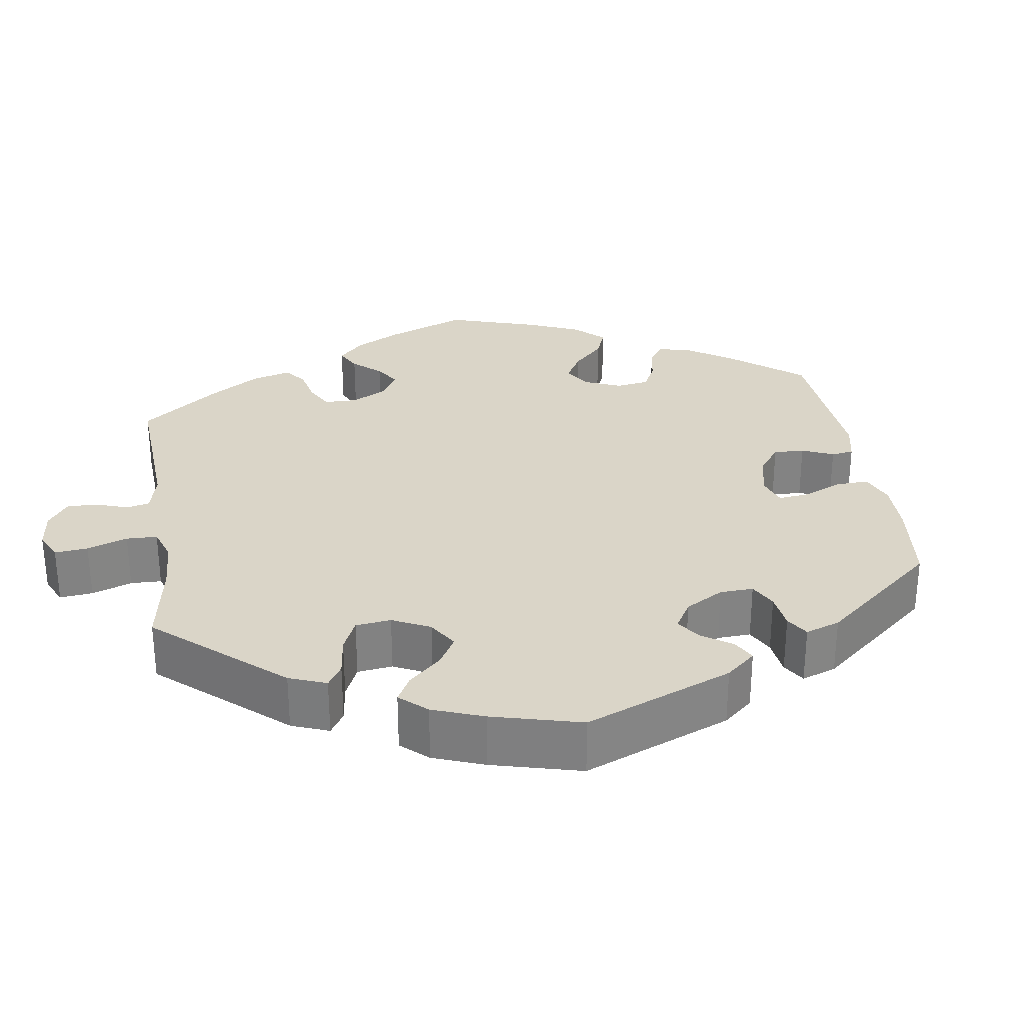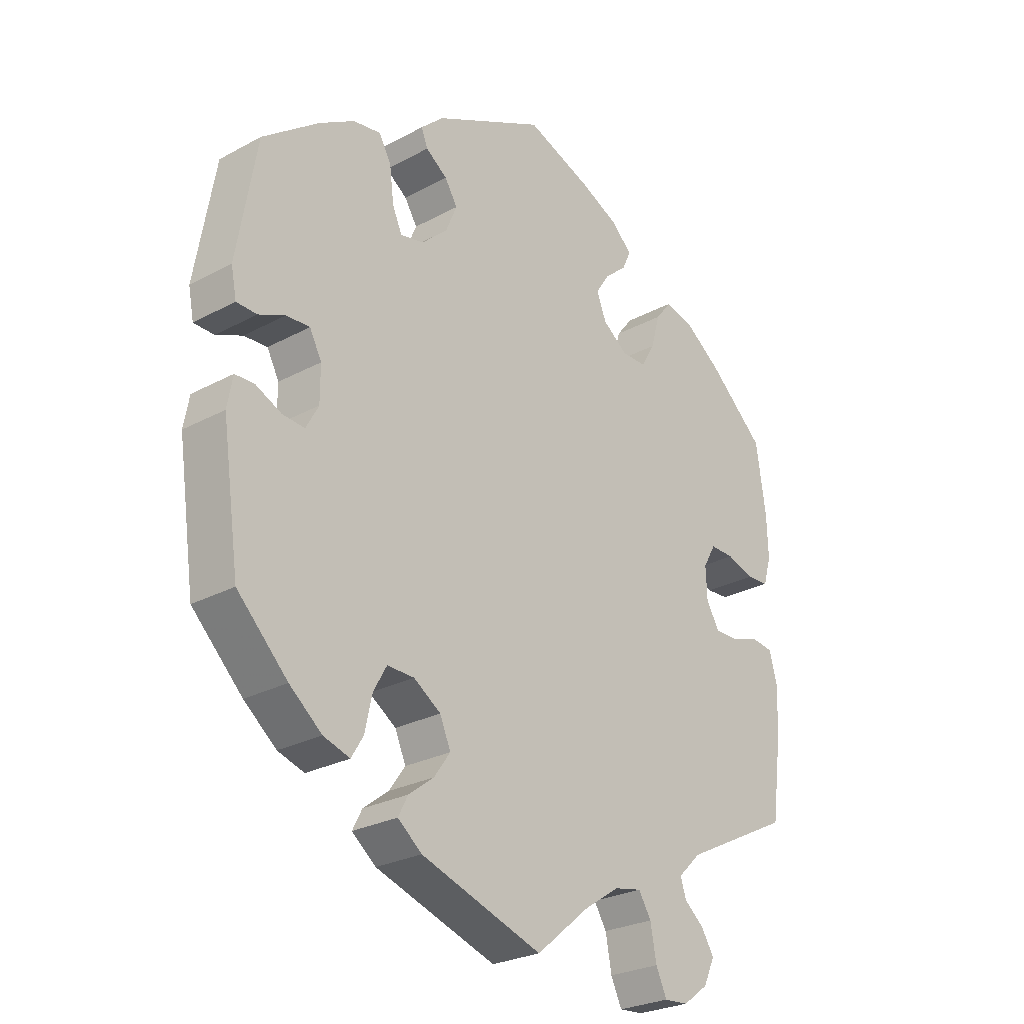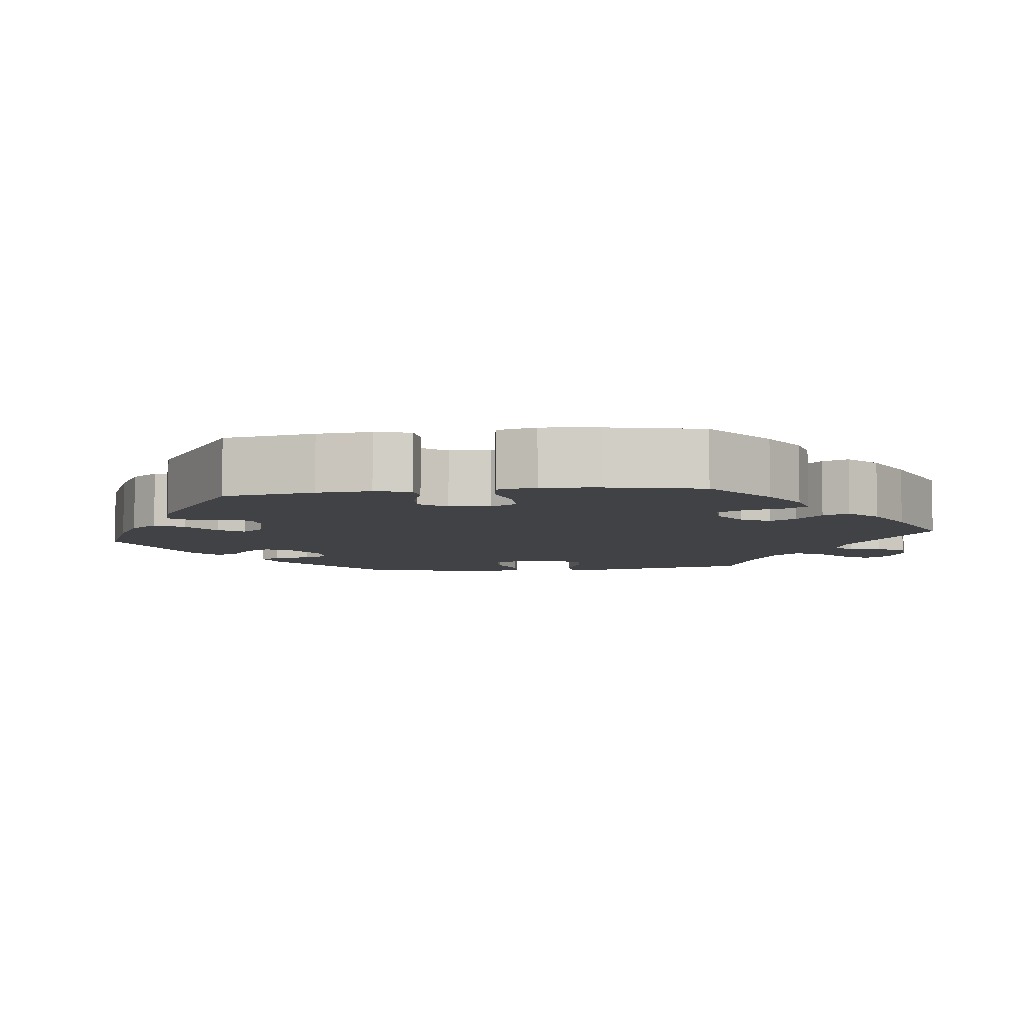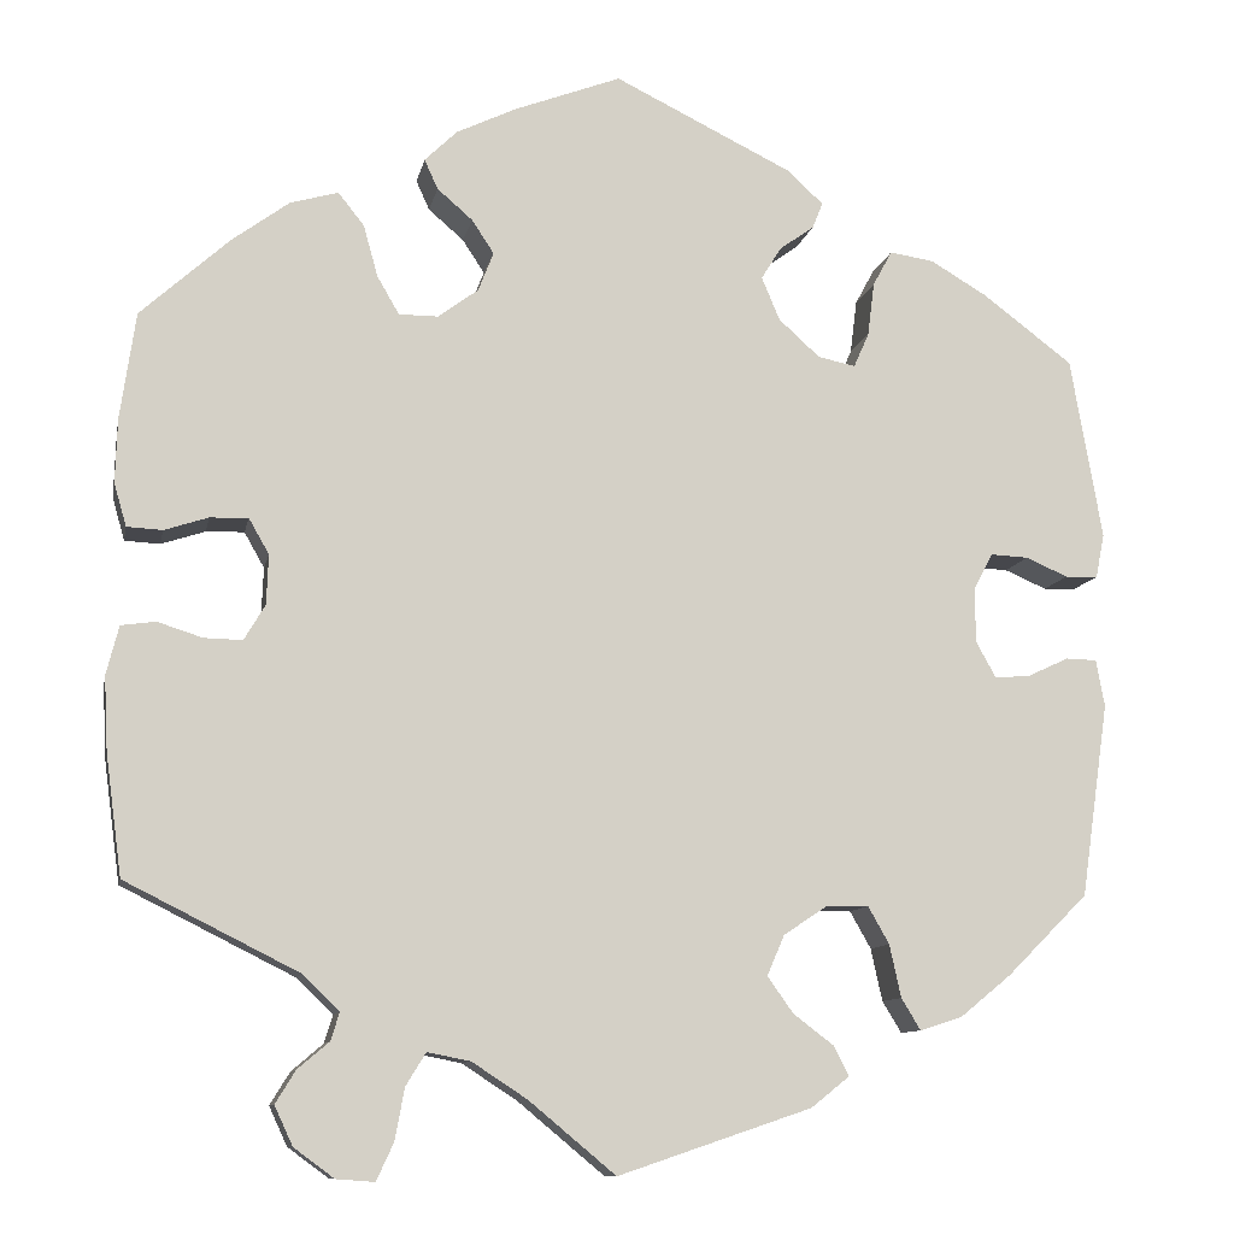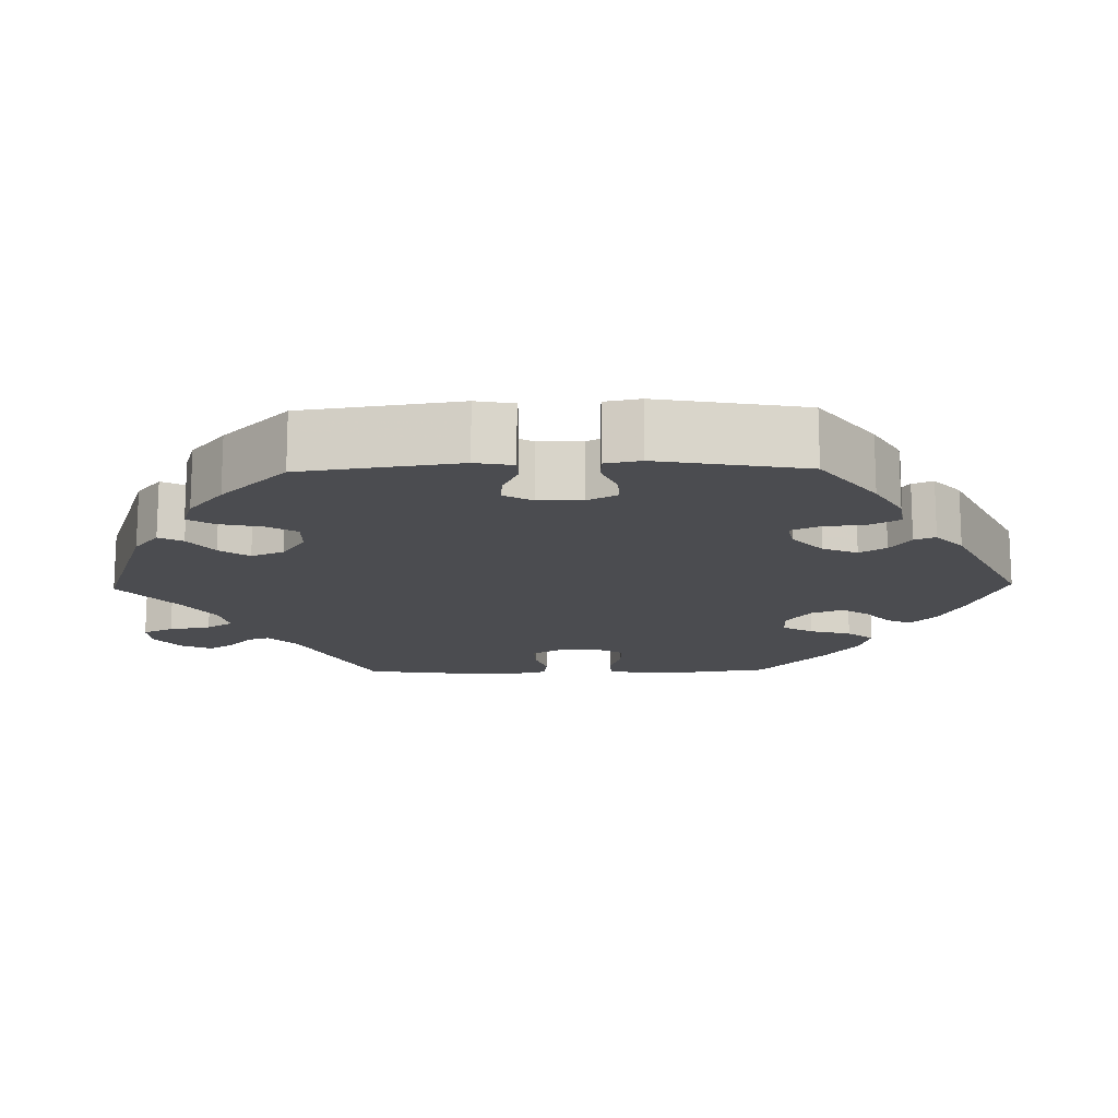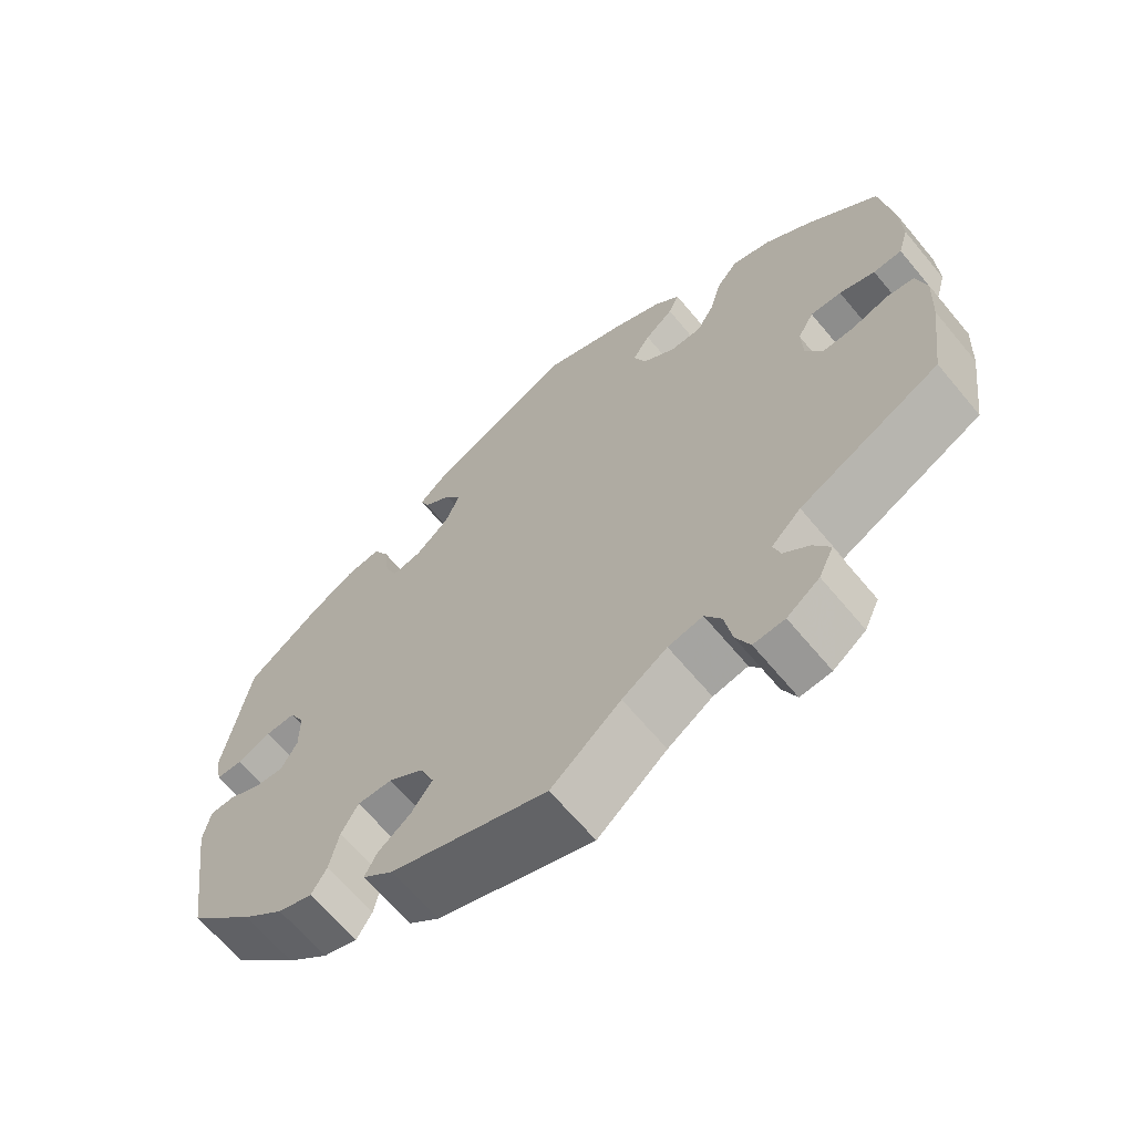
<metadata>
{"format":"obj","ext":"obj","renderer":"f3d","projection":"perspective","resolution":1024,"background":"white","views":[{"elev":29.4,"azim":-129.0,"up":"+Y"},{"elev":-26.4,"azim":-49.6,"up":"+Z"},{"elev":-6.6,"azim":37.0,"up":"+Y"},{"elev":-10.3,"azim":169.0,"up":"+Z"},{"elev":-15.2,"azim":-88.9,"up":"+Y"},{"elev":-65.5,"azim":39.8,"up":"+Z"}]}
</metadata>
<code>
v -0.529 0.07 -0.087
v -0.52 0.07 -0.038
v -0.488 0.07 -0.037
v -0.445 0.07 -0.057
v -0.408 0.07 -0.06
v -0.387 0.07 -0.022
v -0.387 0.07 0.035
v -0.407 0.07 0.073
v -0.446 0.07 0.071
v -0.49 0.07 0.052
v -0.524 0.07 0.053
v -0.533 0.07 0.099
v -0.5 0.07 0.289
v -0.406 0.07 0.36
v -0.347 0.07 0.395
v -0.301 0.07 0.402
v -0.281 0.07 0.365
v -0.274 0.07 0.309
v -0.258 0.07 0.273
v -0.219 0.07 0.281
v -0.176 0.07 0.32
v -0.157 0.07 0.365
v -0.178 0.07 0.399
v -0.214 0.07 0.425
v -0.225 0.07 0.452
v -0.187 0.07 0.487
v -0.001 0.07 0.578
v 0.11 0.07 0.536
v 0.173 0.07 0.506
v 0.207 0.07 0.473
v 0.193 0.07 0.442
v 0.156 0.07 0.41
v 0.133 0.07 0.375
v 0.149 0.07 0.334
v 0.191 0.07 0.303
v 0.232 0.07 0.303
v 0.255 0.07 0.343
v 0.27 0.07 0.397
v 0.297 0.07 0.431
v 0.347 0.07 0.417
v 0.407 0.07 0.373
v 0.5 0.07 0.289
v 0.516 0.07 0.178
v 0.518 0.07 0.111
v 0.505 0.07 0.066
v 0.468 0.07 0.064
v 0.422 0.07 0.079
v 0.382 0.07 0.08
v 0.361 0.07 0.043
v 0.363 0.07 -0.009
v 0.385 0.07 -0.046
v 0.425 0.07 -0.045
v 0.472 0.07 -0.03
v 0.508 0.07 -0.035
v 0.521 0.07 -0.086
v 0.517 0.07 -0.163
v 0.5 0.07 -0.289
v 0.319 0.07 -0.38
v 0.281 0.07 -0.417
v 0.29 0.07 -0.446
v 0.323 0.07 -0.474
v 0.344 0.07 -0.508
v 0.325 0.07 -0.549
v 0.283 0.07 -0.58
v 0.243 0.07 -0.583
v 0.225 0.07 -0.544
v 0.215 0.07 -0.49
v 0.194 0.07 -0.456
v 0.149 0.07 -0.465
v 0.091 0.07 -0.503
v 0.001 0.07 -0.578
v -0.201 0.07 -0.51
v -0.241 0.07 -0.478
v -0.225 0.07 -0.447
v -0.183 0.07 -0.415
v -0.156 0.07 -0.377
v -0.174 0.07 -0.335
v -0.219 0.07 -0.305
v -0.264 0.07 -0.304
v -0.286 0.07 -0.343
v -0.298 0.07 -0.398
v -0.318 0.07 -0.431
v -0.362 0.07 -0.417
v -0.416 0.07 -0.373
v -0.5 0.07 -0.289
v -0.529 0 -0.087
v -0.52 0 -0.038
v -0.488 0 -0.037
v -0.445 0 -0.057
v -0.408 0 -0.06
v -0.387 0 -0.022
v -0.387 0 0.035
v -0.407 0 0.073
v -0.446 0 0.071
v -0.49 0 0.052
v -0.524 0 0.053
v -0.533 0 0.099
v -0.5 0 0.289
v -0.406 0 0.36
v -0.347 0 0.395
v -0.301 0 0.402
v -0.281 0 0.365
v -0.274 0 0.309
v -0.258 0 0.273
v -0.219 0 0.281
v -0.176 0 0.32
v -0.157 0 0.365
v -0.178 0 0.399
v -0.214 0 0.425
v -0.225 0 0.452
v -0.187 0 0.487
v -0.001 0 0.578
v 0.11 0 0.536
v 0.173 0 0.506
v 0.207 0 0.473
v 0.193 0 0.442
v 0.156 0 0.41
v 0.133 0 0.375
v 0.149 0 0.334
v 0.191 0 0.303
v 0.232 0 0.303
v 0.255 0 0.343
v 0.27 0 0.397
v 0.297 0 0.431
v 0.347 0 0.417
v 0.407 0 0.373
v 0.5 0 0.289
v 0.516 0 0.178
v 0.518 0 0.111
v 0.505 0 0.066
v 0.468 0 0.064
v 0.422 0 0.079
v 0.382 0 0.08
v 0.361 0 0.043
v 0.363 0 -0.009
v 0.385 0 -0.046
v 0.425 0 -0.045
v 0.472 0 -0.03
v 0.508 0 -0.035
v 0.521 0 -0.086
v 0.517 0 -0.163
v 0.5 0 -0.289
v 0.319 0 -0.38
v 0.281 0 -0.417
v 0.29 0 -0.446
v 0.323 0 -0.474
v 0.344 0 -0.508
v 0.325 0 -0.549
v 0.283 0 -0.58
v 0.243 0 -0.583
v 0.225 0 -0.544
v 0.215 0 -0.49
v 0.194 0 -0.456
v 0.149 0 -0.465
v 0.091 0 -0.503
v 0.001 0 -0.578
v -0.201 0 -0.51
v -0.241 0 -0.478
v -0.225 0 -0.447
v -0.183 0 -0.415
v -0.156 0 -0.377
v -0.174 0 -0.335
v -0.219 0 -0.305
v -0.264 0 -0.304
v -0.286 0 -0.343
v -0.298 0 -0.398
v -0.318 0 -0.431
v -0.362 0 -0.417
v -0.416 0 -0.373
v -0.5 0 -0.289
f 80 81 82 83
f 79 80 83 84
f 72 73 74 75
f 70 71 72 75
f 69 70 75 76
f 68 69 76 77
f 64 65 66 67
f 64 67 68
f 63 64 68
f 60 61 62 63
f 60 63 68
f 59 60 68 77
f 55 56 57 58
f 52 53 54 55
f 51 52 55 58
f 50 51 58 59
f 44 45 46 47
f 44 47 48
f 43 44 48
f 42 43 48
f 41 42 48 49
f 37 38 39 40
f 36 37 40 41
f 29 30 31 32
f 29 32 33
f 28 29 33
f 27 28 33
f 26 27 33 34
f 23 24 25 26
f 22 23 26 34
f 15 16 17 18
f 15 18 19
f 14 15 19
f 13 14 19
f 12 13 19
f 9 10 11 12
f 8 9 12 19
f 7 8 19 20
f 1 2 3 4
f 1 4 5
f 79 84 85 1
f 50 59 77 78
f 49 50 78 79
f 36 41 49 79
f 35 36 79
f 21 22 34 35
f 6 7 20 21
f 5 6 21 35
f 79 1 5
f 5 35 79
f 168 167 166 165
f 169 168 165 164
f 160 159 158 157
f 160 157 156 155
f 161 160 155 154
f 162 161 154 153
f 152 151 150 149
f 153 152 149
f 153 149 148
f 148 147 146 145
f 153 148 145
f 162 153 145 144
f 143 142 141 140
f 140 139 138 137
f 143 140 137 136
f 144 143 136 135
f 132 131 130 129
f 133 132 129
f 133 129 128
f 133 128 127
f 134 133 127 126
f 125 124 123 122
f 126 125 122 121
f 117 116 115 114
f 118 117 114
f 118 114 113
f 118 113 112
f 119 118 112 111
f 111 110 109 108
f 119 111 108 107
f 103 102 101 100
f 104 103 100
f 104 100 99
f 104 99 98
f 104 98 97
f 97 96 95 94
f 104 97 94 93
f 105 104 93 92
f 89 88 87 86
f 90 89 86
f 86 170 169 164
f 163 162 144 135
f 164 163 135 134
f 164 134 126 121
f 164 121 120
f 120 119 107 106
f 106 105 92 91
f 120 106 91 90
f 90 86 164
f 164 120 90
f 1 86 87 2
f 2 87 88 3
f 3 88 89 4
f 4 89 90 5
f 5 90 91 6
f 6 91 92 7
f 7 92 93 8
f 8 93 94 9
f 9 94 95 10
f 10 95 96 11
f 11 96 97 12
f 12 97 98 13
f 13 98 99 14
f 14 99 100 15
f 15 100 101 16
f 16 101 102 17
f 17 102 103 18
f 18 103 104 19
f 19 104 105 20
f 20 105 106 21
f 21 106 107 22
f 22 107 108 23
f 23 108 109 24
f 24 109 110 25
f 25 110 111 26
f 26 111 112 27
f 27 112 113 28
f 28 113 114 29
f 29 114 115 30
f 30 115 116 31
f 31 116 117 32
f 32 117 118 33
f 33 118 119 34
f 34 119 120 35
f 35 120 121 36
f 36 121 122 37
f 37 122 123 38
f 38 123 124 39
f 39 124 125 40
f 40 125 126 41
f 41 126 127 42
f 42 127 128 43
f 43 128 129 44
f 44 129 130 45
f 45 130 131 46
f 46 131 132 47
f 47 132 133 48
f 48 133 134 49
f 49 134 135 50
f 50 135 136 51
f 51 136 137 52
f 52 137 138 53
f 53 138 139 54
f 54 139 140 55
f 55 140 141 56
f 56 141 142 57
f 57 142 143 58
f 58 143 144 59
f 59 144 145 60
f 60 145 146 61
f 61 146 147 62
f 62 147 148 63
f 63 148 149 64
f 64 149 150 65
f 65 150 151 66
f 66 151 152 67
f 67 152 153 68
f 68 153 154 69
f 69 154 155 70
f 70 155 156 71
f 71 156 157 72
f 72 157 158 73
f 73 158 159 74
f 74 159 160 75
f 75 160 161 76
f 76 161 162 77
f 77 162 163 78
f 78 163 164 79
f 79 164 165 80
f 80 165 166 81
f 81 166 167 82
f 82 167 168 83
f 83 168 169 84
f 84 169 170 85
f 85 170 86 1

</code>
